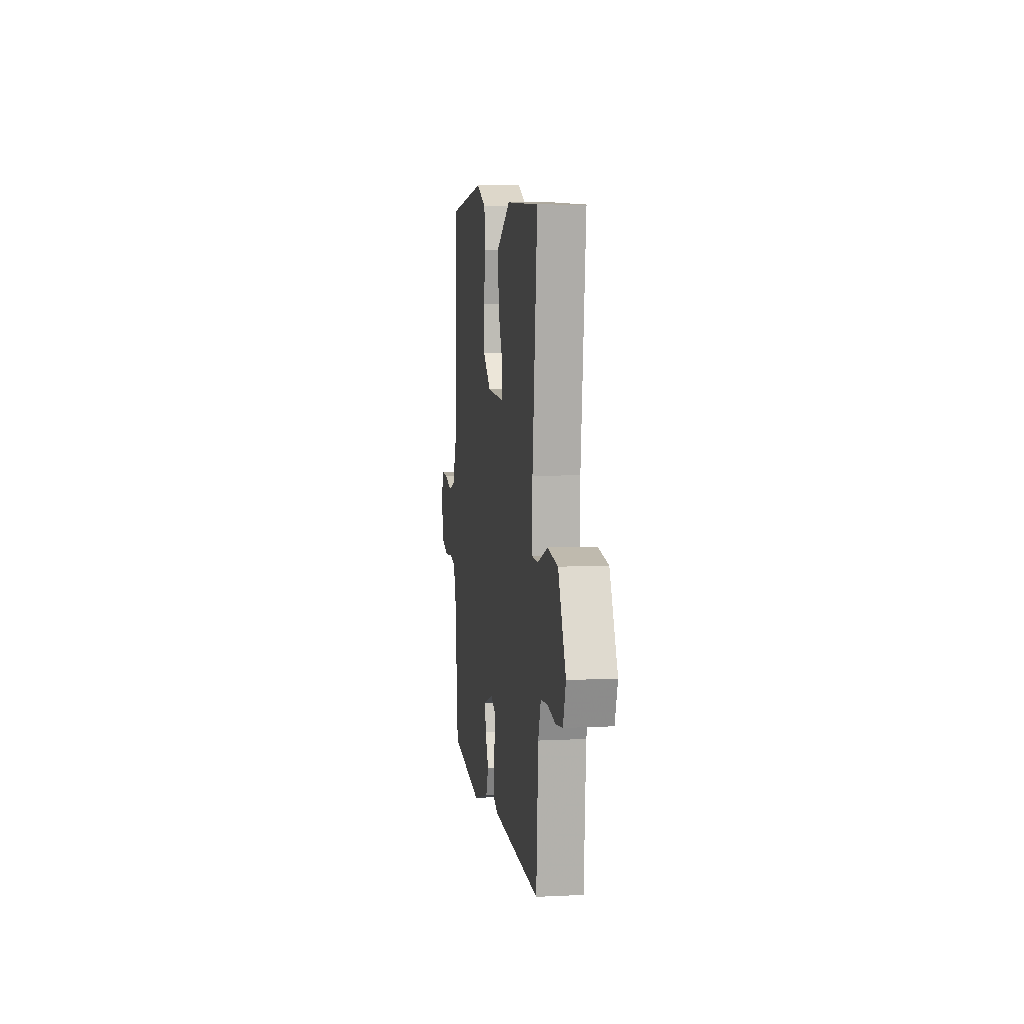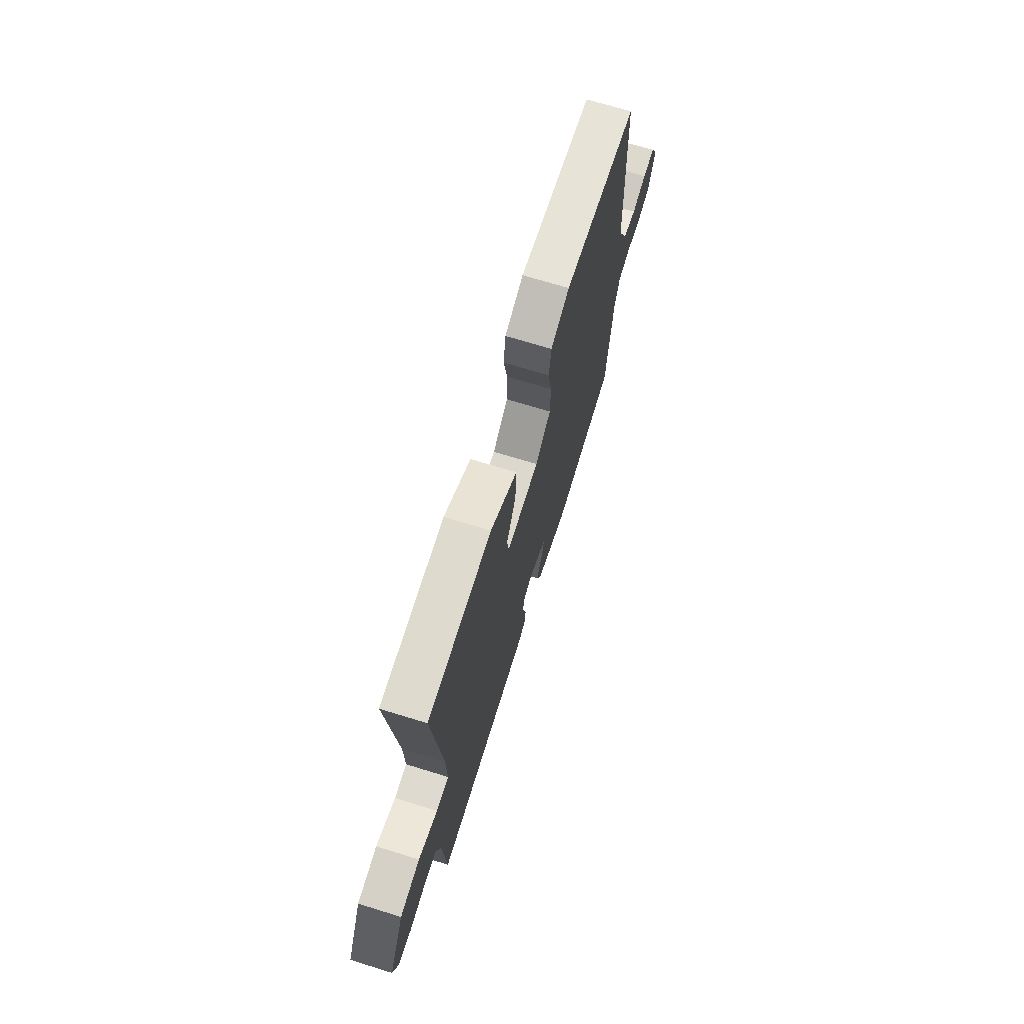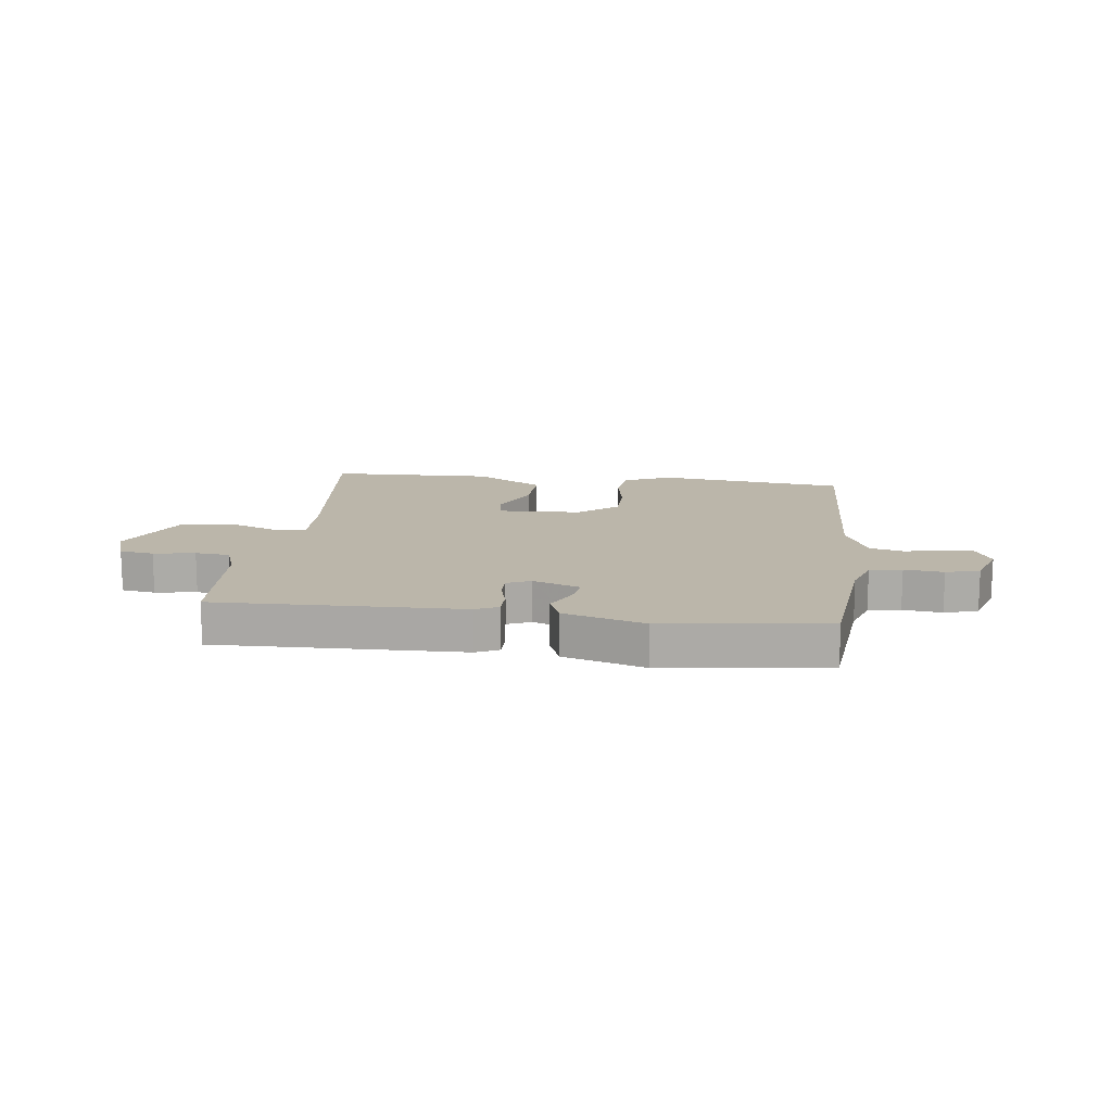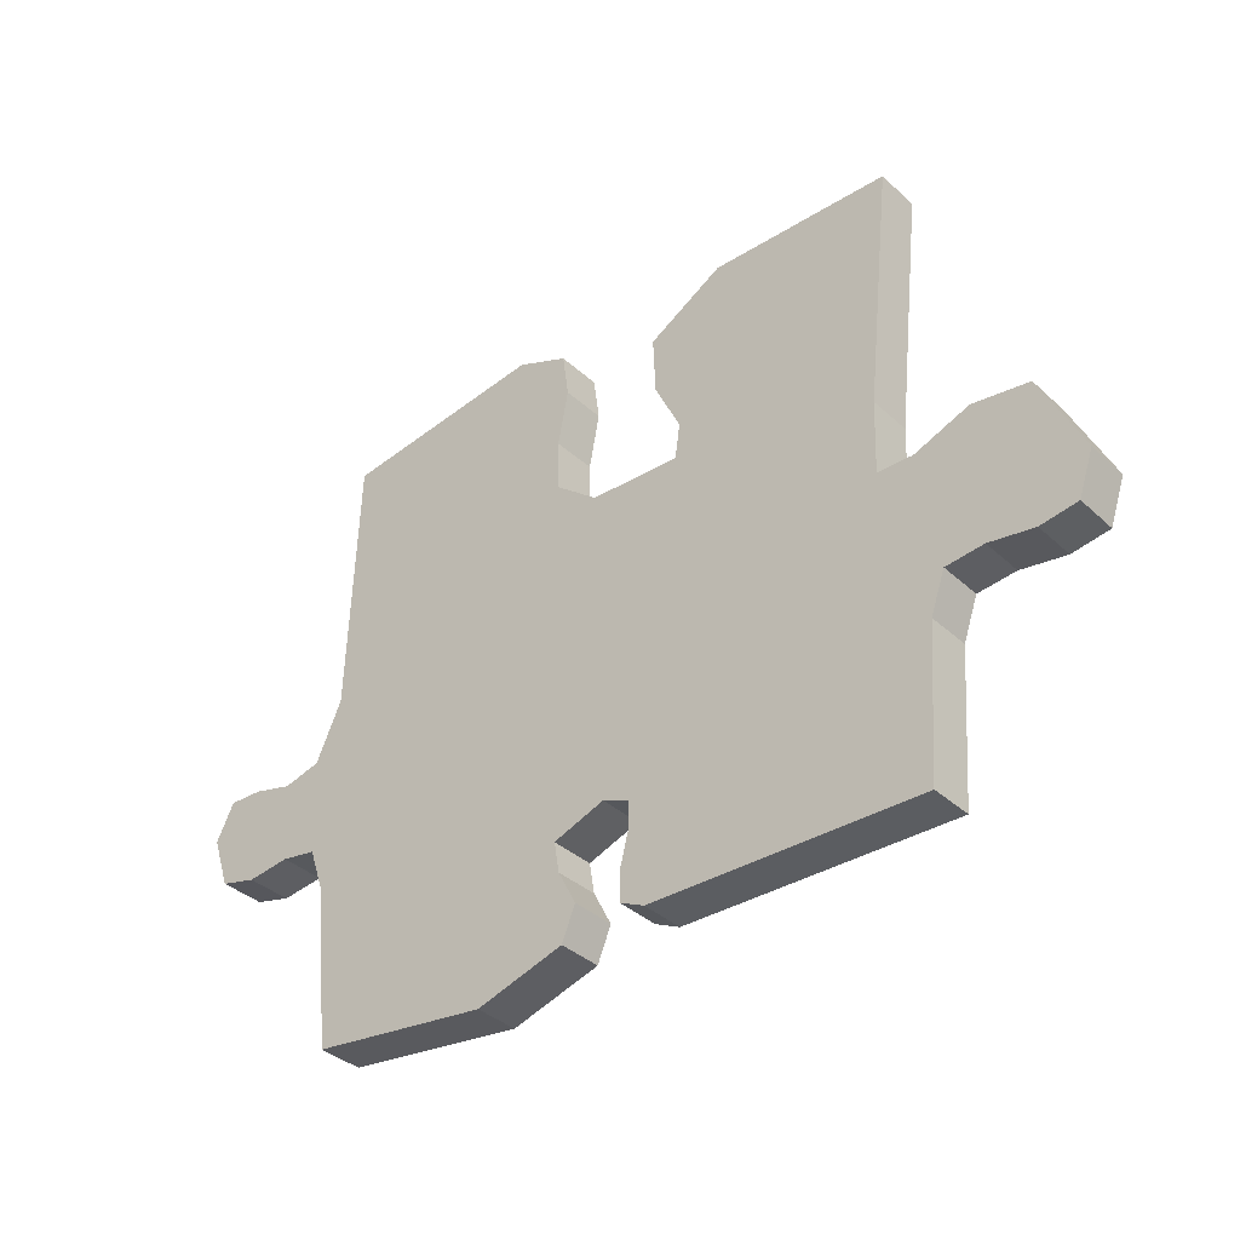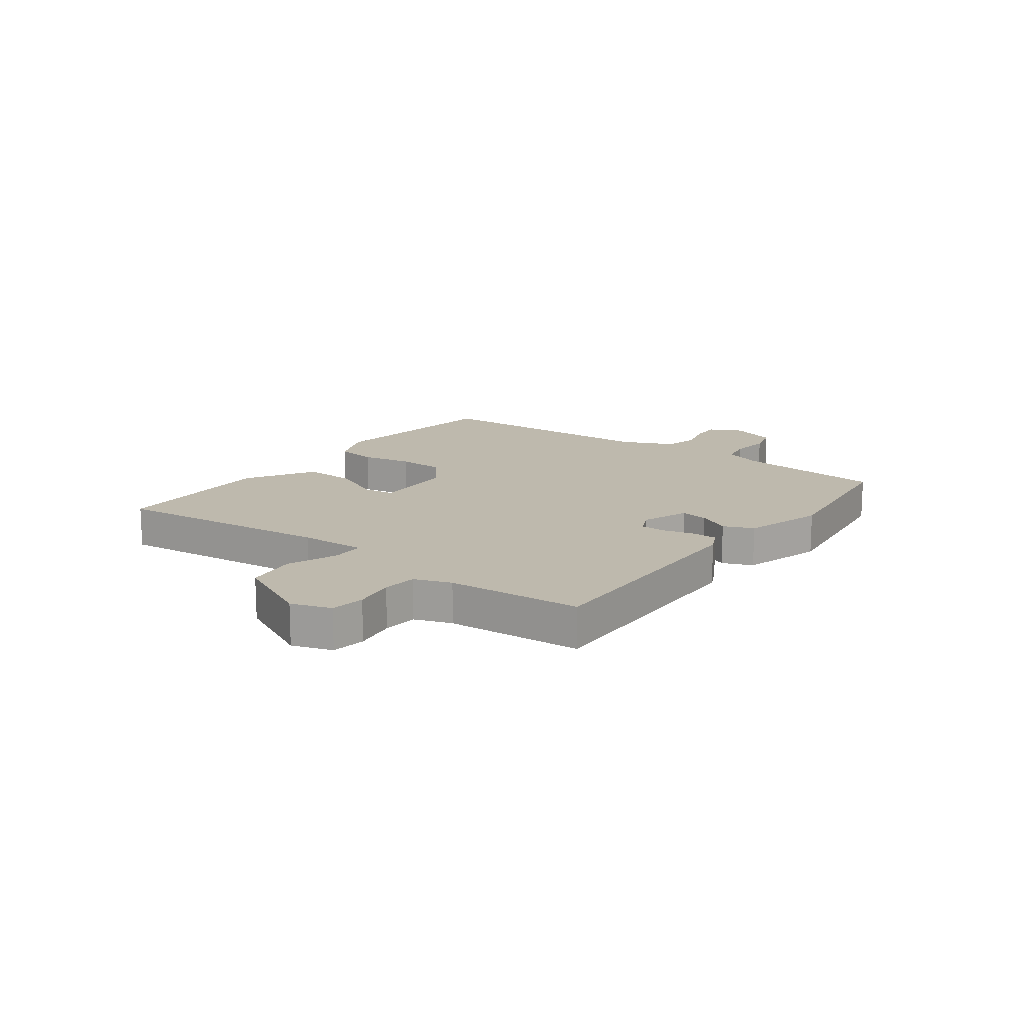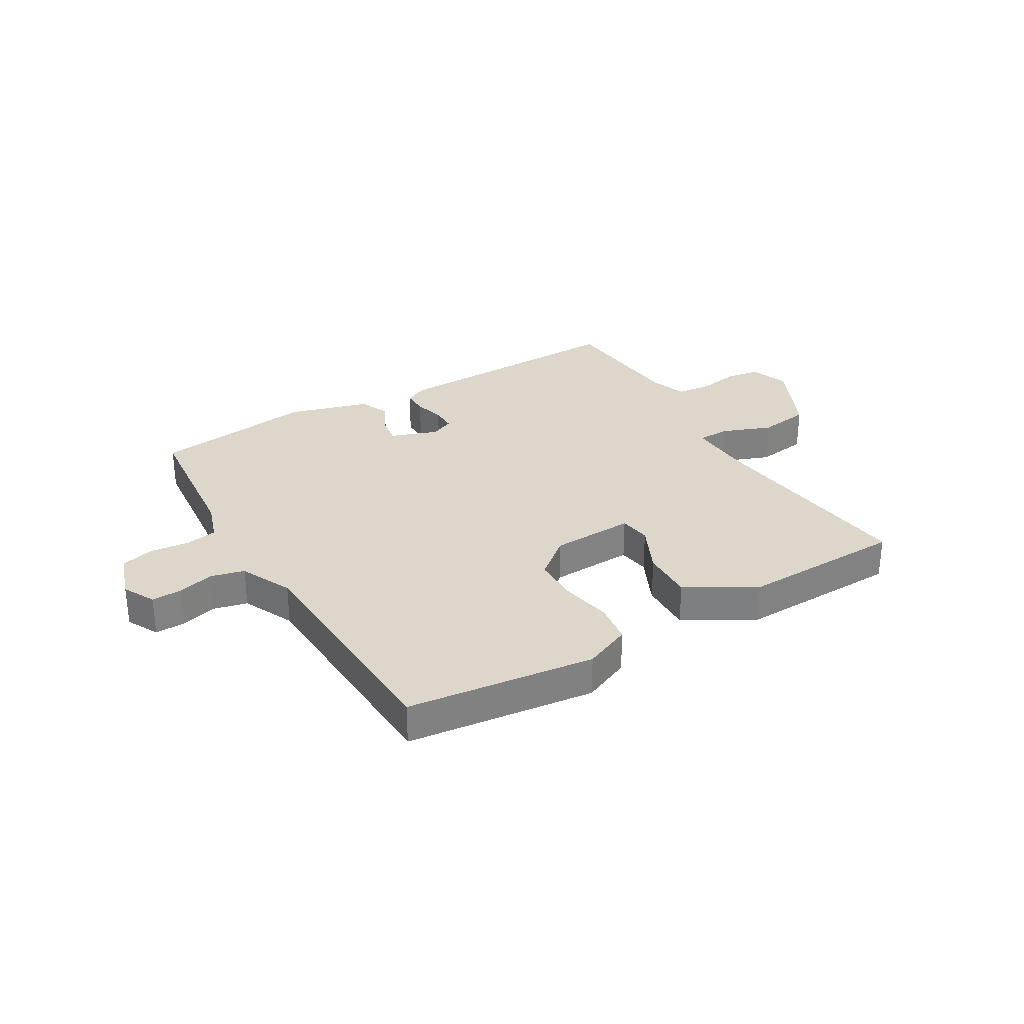
<metadata>
{"format":"obj","ext":"obj","renderer":"f3d","projection":"perspective","resolution":1024,"background":"white","views":[{"elev":7.3,"azim":82.0,"up":"+Z"},{"elev":69.8,"azim":107.2,"up":"+Z"},{"elev":14.1,"azim":-173.0,"up":"+Y"},{"elev":-36.4,"azim":40.3,"up":"+Z"},{"elev":15.1,"azim":126.6,"up":"+Y"},{"elev":30.4,"azim":-30.9,"up":"+Y"}]}
</metadata>
<code>
v 0.5 0.07 -0.5
v 0.066 0.07 -0.49
v 0.026 0.07 -0.471
v 0.026 0.07 -0.425
v 0.04 0.07 -0.371
v 0.04 0.07 -0.326
v -0.002 0.07 -0.308
v -0.085 0.07 -0.338
v -0.077 0.07 -0.387
v -0.048 0.07 -0.443
v -0.07 0.07 -0.496
v -0.212 0.07 -0.538
v -0.5 0.07 -0.5
v -0.527 0.07 -0.239
v -0.551 0.07 -0.169
v -0.608 0.07 -0.159
v -0.677 0.07 -0.167
v -0.736 0.07 -0.151
v -0.764 0.07 -0.068
v -0.735 0.07 -0.011
v -0.681 0.07 -0.013
v -0.617 0.07 -0.03
v -0.557 0.07 -0.015
v -0.515 0.07 0.077
v -0.5 0.07 0.5
v -0.168 0.07 0.541
v -0.084 0.07 0.505
v -0.074 0.07 0.432
v -0.091 0.07 0.343
v -0.089 0.07 0.26
v -0.02 0.07 0.204
v 0.127 0.07 0.198
v 0.135 0.07 0.254
v 0.093 0.07 0.342
v 0.089 0.07 0.436
v 0.21 0.07 0.507
v 0.5 0.07 0.5
v 0.458 0.07 0.113
v 0.454 0.07 -0.004
v 0.511 0.07 -0.005
v 0.599 0.07 0.029
v 0.69 0.07 0.016
v 0.758 0.07 -0.125
v 0.734 0.07 -0.195
v 0.674 0.07 -0.204
v 0.601 0.07 -0.192
v 0.54 0.07 -0.198
v 0.517 0.07 -0.263
v 0.5 0 -0.5
v 0.066 0 -0.49
v 0.026 0 -0.471
v 0.026 0 -0.425
v 0.04 0 -0.371
v 0.04 0 -0.326
v -0.002 0 -0.308
v -0.085 0 -0.338
v -0.077 0 -0.387
v -0.048 0 -0.443
v -0.07 0 -0.496
v -0.212 0 -0.538
v -0.5 0 -0.5
v -0.527 0 -0.239
v -0.551 0 -0.169
v -0.608 0 -0.159
v -0.677 0 -0.167
v -0.736 0 -0.151
v -0.764 0 -0.068
v -0.735 0 -0.011
v -0.681 0 -0.013
v -0.617 0 -0.03
v -0.557 0 -0.015
v -0.515 0 0.077
v -0.5 0 0.5
v -0.168 0 0.541
v -0.084 0 0.505
v -0.074 0 0.432
v -0.091 0 0.343
v -0.089 0 0.26
v -0.02 0 0.204
v 0.127 0 0.198
v 0.135 0 0.254
v 0.093 0 0.342
v 0.089 0 0.436
v 0.21 0 0.507
v 0.5 0 0.5
v 0.458 0 0.113
v 0.454 0 -0.004
v 0.511 0 -0.005
v 0.599 0 0.029
v 0.69 0 0.016
v 0.758 0 -0.125
v 0.734 0 -0.195
v 0.674 0 -0.204
v 0.601 0 -0.192
v 0.54 0 -0.198
v 0.517 0 -0.263
f 44 45 46
f 43 44 46
f 42 43 46
f 41 42 46
f 40 41 46
f 39 40 46 47
f 36 37 38
f 35 36 38
f 34 35 38
f 33 34 38
f 32 33 38 39
f 39 47 48
f 32 39 48
f 31 32 48
f 27 28 29
f 26 27 29
f 25 26 29
f 24 25 29
f 23 24 29 30
f 20 21 22
f 19 20 22
f 18 19 22
f 17 18 22
f 16 17 22
f 15 16 22 23
f 30 31 48
f 23 30 48
f 15 23 48
f 14 15 48
f 12 13 14
f 11 12 14
f 10 11 14
f 9 10 14
f 3 4 5
f 2 3 5
f 1 2 5
f 48 1 5
f 48 5 6
f 8 9 14
f 7 8 14
f 7 14 48
f 6 7 48
f 94 93 92
f 94 92 91
f 94 91 90
f 94 90 89
f 94 89 88
f 95 94 88 87
f 86 85 84
f 86 84 83
f 86 83 82
f 86 82 81
f 87 86 81 80
f 96 95 87
f 96 87 80
f 96 80 79
f 77 76 75
f 77 75 74
f 77 74 73
f 77 73 72
f 78 77 72 71
f 70 69 68
f 70 68 67
f 70 67 66
f 70 66 65
f 70 65 64
f 71 70 64 63
f 96 79 78
f 96 78 71
f 96 71 63
f 96 63 62
f 62 61 60
f 62 60 59
f 62 59 58
f 62 58 57
f 53 52 51
f 53 51 50
f 53 50 49
f 53 49 96
f 54 53 96
f 62 57 56
f 62 56 55
f 96 62 55
f 96 55 54
f 1 49 50 2
f 2 50 51 3
f 3 51 52 4
f 4 52 53 5
f 5 53 54 6
f 6 54 55 7
f 7 55 56 8
f 8 56 57 9
f 9 57 58 10
f 10 58 59 11
f 11 59 60 12
f 12 60 61 13
f 13 61 62 14
f 14 62 63 15
f 15 63 64 16
f 16 64 65 17
f 17 65 66 18
f 18 66 67 19
f 19 67 68 20
f 20 68 69 21
f 21 69 70 22
f 22 70 71 23
f 23 71 72 24
f 24 72 73 25
f 25 73 74 26
f 26 74 75 27
f 27 75 76 28
f 28 76 77 29
f 29 77 78 30
f 30 78 79 31
f 31 79 80 32
f 32 80 81 33
f 33 81 82 34
f 34 82 83 35
f 35 83 84 36
f 36 84 85 37
f 37 85 86 38
f 38 86 87 39
f 39 87 88 40
f 40 88 89 41
f 41 89 90 42
f 42 90 91 43
f 43 91 92 44
f 44 92 93 45
f 45 93 94 46
f 46 94 95 47
f 47 95 96 48
f 48 96 49 1

</code>
